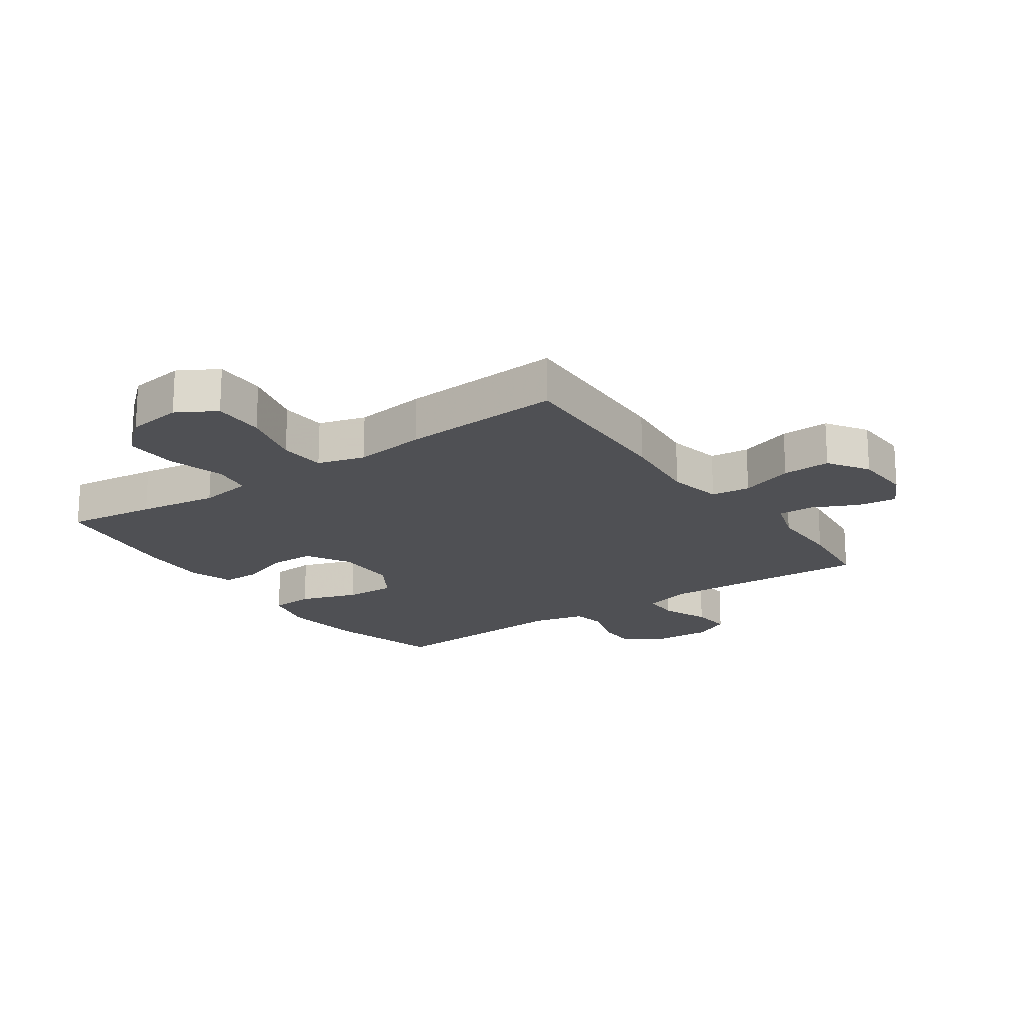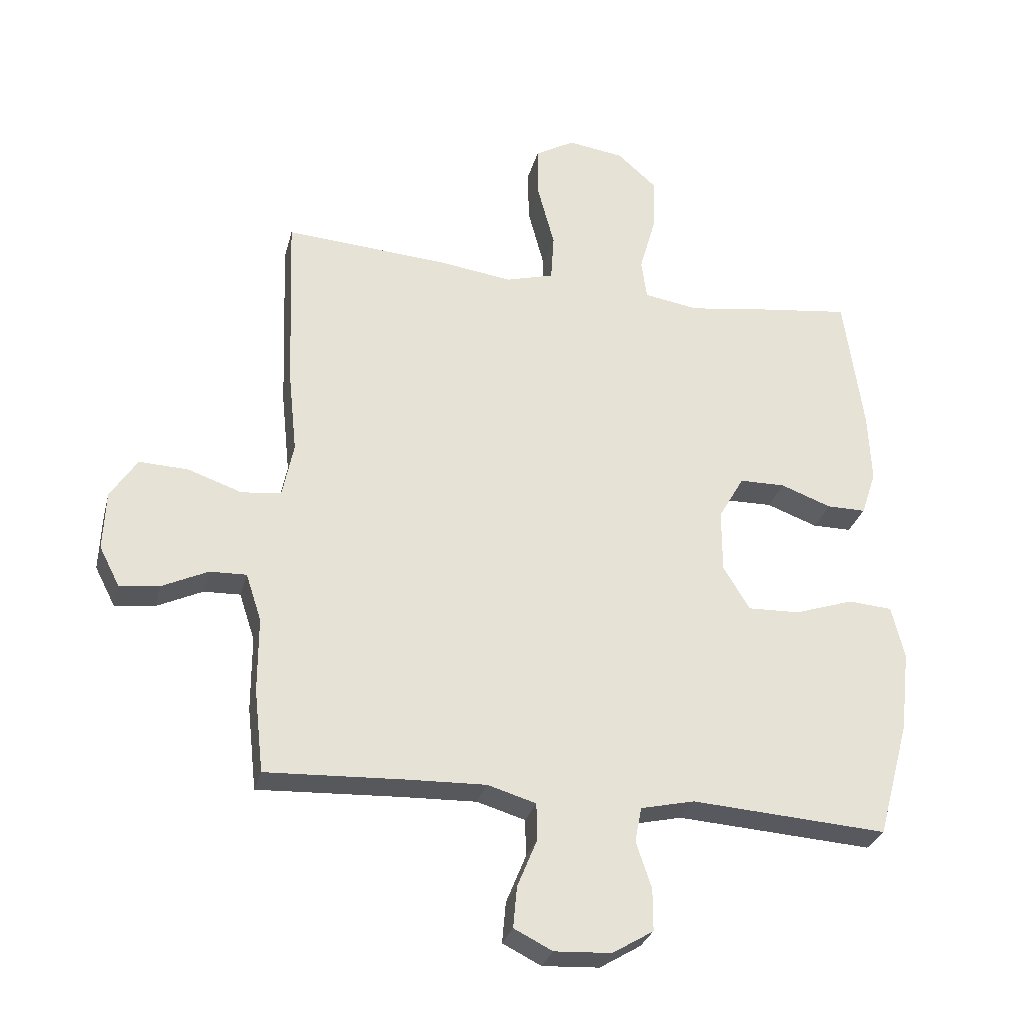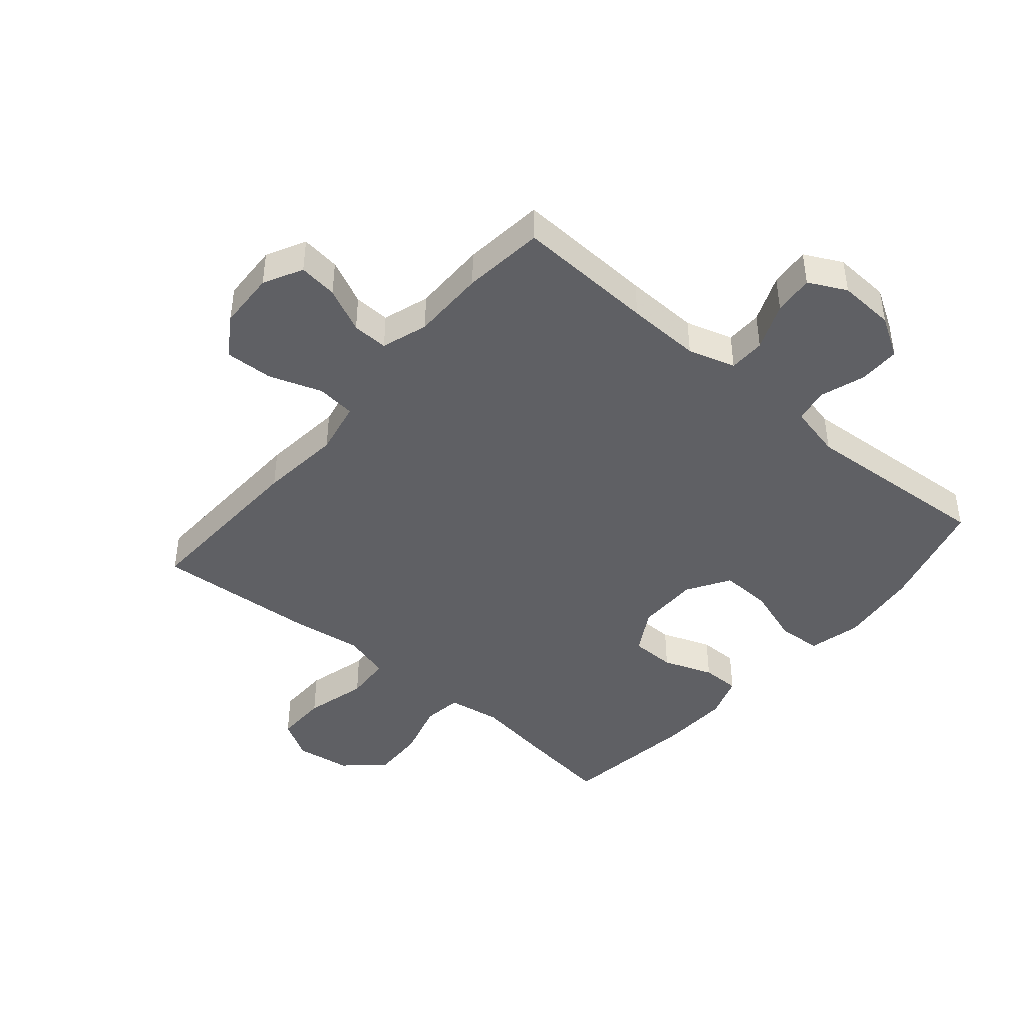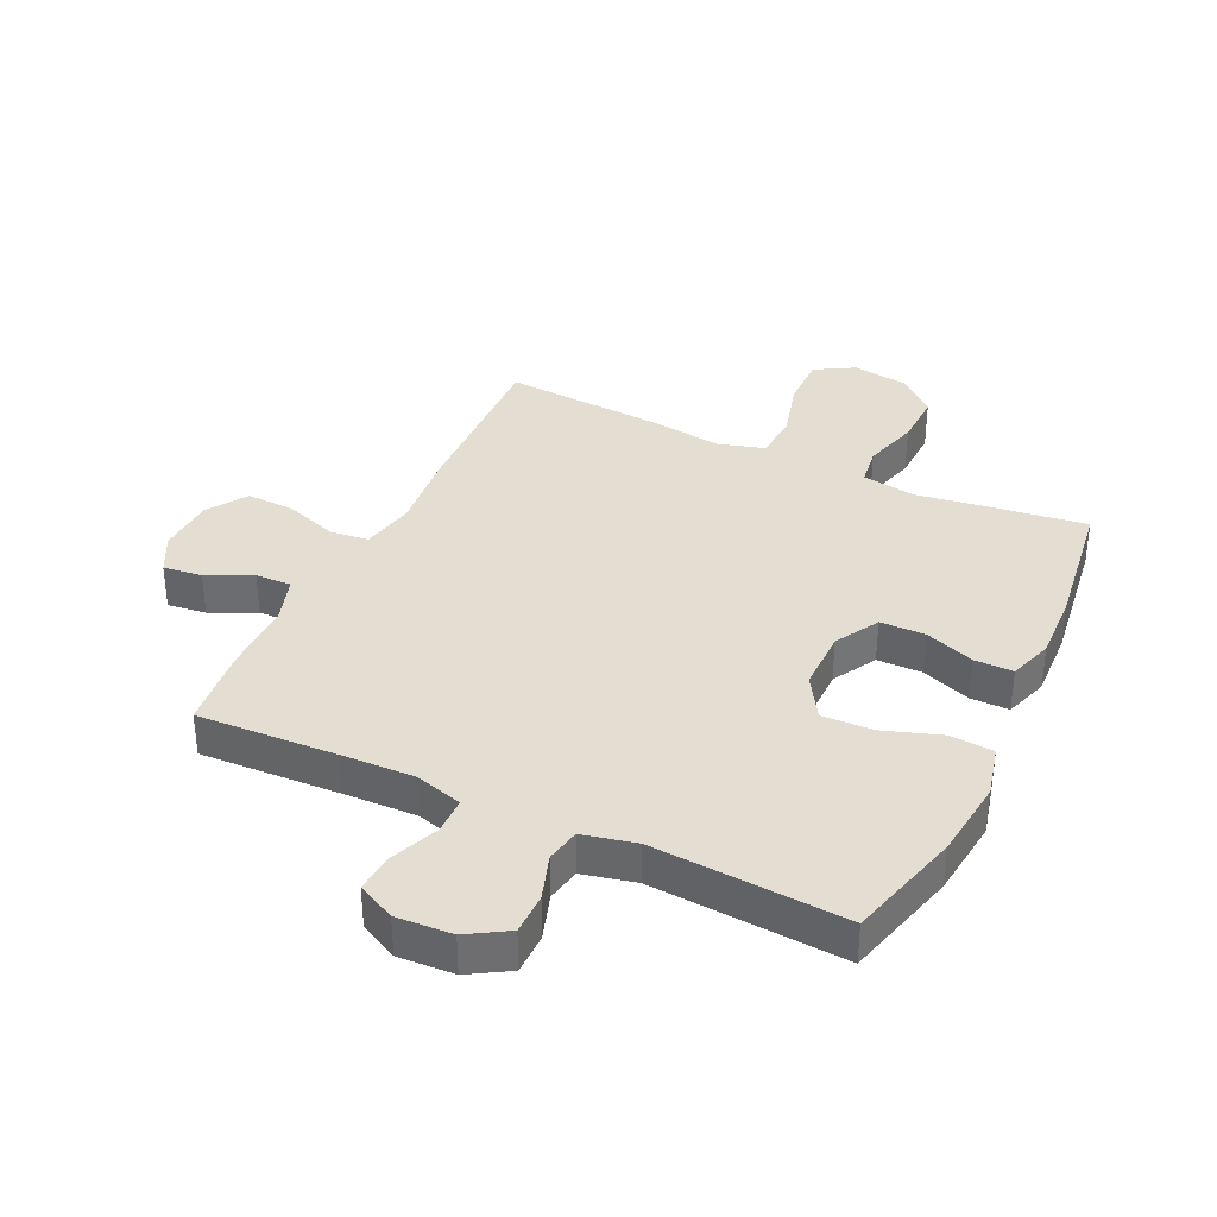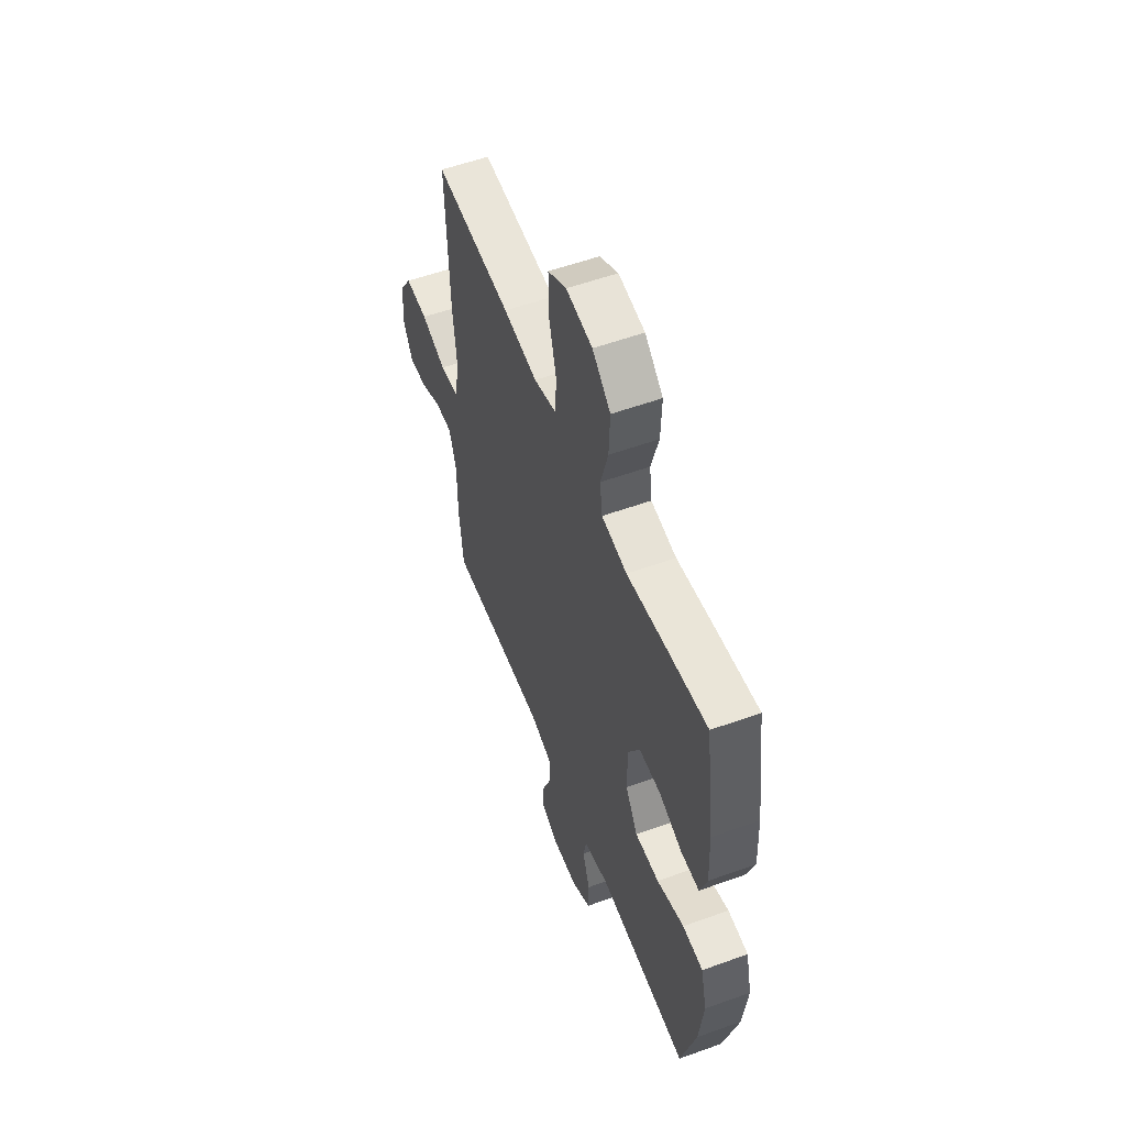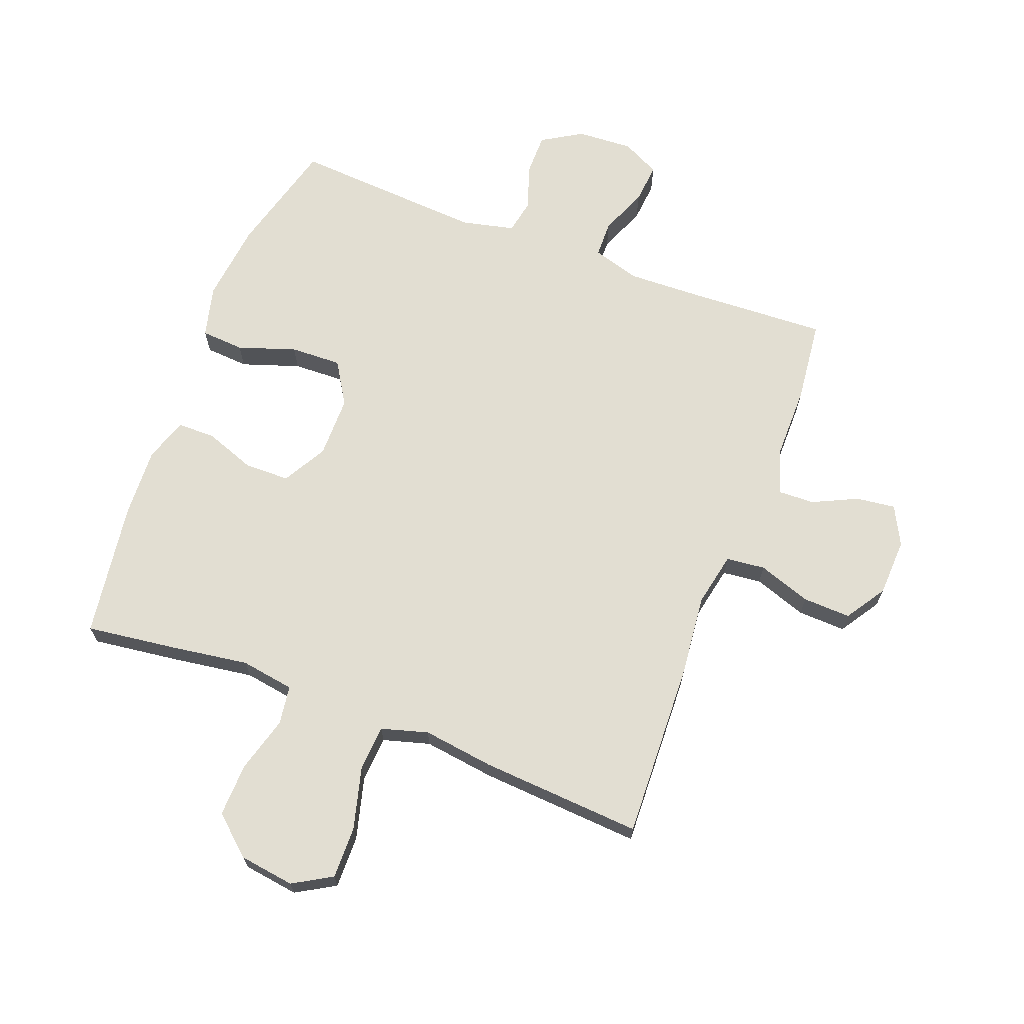
<metadata>
{"format":"obj","ext":"obj","renderer":"f3d","projection":"perspective","resolution":1024,"background":"white","views":[{"elev":-19.1,"azim":34.9,"up":"+Y"},{"elev":-29.4,"azim":166.0,"up":"+Z"},{"elev":-43.8,"azim":139.7,"up":"+Y"},{"elev":36.0,"azim":-154.7,"up":"+Y"},{"elev":55.7,"azim":-110.8,"up":"+Z"},{"elev":68.0,"azim":20.8,"up":"+Y"}]}
</metadata>
<code>
v -0.5 0.07 0.5
v -0.353 0.07 0.481
v -0.223 0.07 0.462
v -0.135 0.07 0.476
v -0.126 0.07 0.54
v -0.152 0.07 0.632
v -0.155 0.07 0.72
v -0.092 0.07 0.776
v -0.001 0.07 0.789
v 0.063 0.07 0.752
v 0.062 0.07 0.666
v 0.035 0.07 0.564
v 0.04 0.07 0.488
v 0.117 0.07 0.466
v 0.235 0.07 0.482
v 0.5 0.07 0.5
v 0.489 0.07 0.208
v 0.475 0.07 0.074
v 0.493 0.07 -0.015
v 0.557 0.07 -0.022
v 0.644 0.07 0.008
v 0.723 0.07 0.011
v 0.766 0.07 -0.055
v 0.77 0.07 -0.15
v 0.737 0.07 -0.214
v 0.673 0.07 -0.206
v 0.599 0.07 -0.171
v 0.54 0.07 -0.169
v 0.515 0.07 -0.245
v 0.515 0.07 -0.366
v 0.5 0.07 -0.5
v 0.271 0.07 -0.489
v 0.15 0.07 -0.485
v 0.072 0.07 -0.508
v 0.071 0.07 -0.568
v 0.103 0.07 -0.646
v 0.109 0.07 -0.712
v 0.047 0.07 -0.743
v -0.045 0.07 -0.738
v -0.111 0.07 -0.698
v -0.111 0.07 -0.63
v -0.086 0.07 -0.555
v -0.097 0.07 -0.499
v -0.184 0.07 -0.479
v -0.5 0.07 -0.5
v -0.551 0.07 -0.312
v -0.566 0.07 -0.181
v -0.545 0.07 -0.095
v -0.474 0.07 -0.09
v -0.379 0.07 -0.122
v -0.295 0.07 -0.125
v -0.252 0.07 -0.055
v -0.252 0.07 0.047
v -0.293 0.07 0.119
v -0.367 0.07 0.12
v -0.449 0.07 0.09
v -0.512 0.07 0.09
v -0.536 0.07 0.162
v -0.531 0.07 0.276
v -0.5 0 0.5
v -0.353 0 0.481
v -0.223 0 0.462
v -0.135 0 0.476
v -0.126 0 0.54
v -0.152 0 0.632
v -0.155 0 0.72
v -0.092 0 0.776
v -0.001 0 0.789
v 0.063 0 0.752
v 0.062 0 0.666
v 0.035 0 0.564
v 0.04 0 0.488
v 0.117 0 0.466
v 0.235 0 0.482
v 0.5 0 0.5
v 0.489 0 0.208
v 0.475 0 0.074
v 0.493 0 -0.015
v 0.557 0 -0.022
v 0.644 0 0.008
v 0.723 0 0.011
v 0.766 0 -0.055
v 0.77 0 -0.15
v 0.737 0 -0.214
v 0.673 0 -0.206
v 0.599 0 -0.171
v 0.54 0 -0.169
v 0.515 0 -0.245
v 0.515 0 -0.366
v 0.5 0 -0.5
v 0.271 0 -0.489
v 0.15 0 -0.485
v 0.072 0 -0.508
v 0.071 0 -0.568
v 0.103 0 -0.646
v 0.109 0 -0.712
v 0.047 0 -0.743
v -0.045 0 -0.738
v -0.111 0 -0.698
v -0.111 0 -0.63
v -0.086 0 -0.555
v -0.097 0 -0.499
v -0.184 0 -0.479
v -0.5 0 -0.5
v -0.551 0 -0.312
v -0.566 0 -0.181
v -0.545 0 -0.095
v -0.474 0 -0.09
v -0.379 0 -0.122
v -0.295 0 -0.125
v -0.252 0 -0.055
v -0.252 0 0.047
v -0.293 0 0.119
v -0.367 0 0.12
v -0.449 0 0.09
v -0.512 0 0.09
v -0.536 0 0.162
v -0.531 0 0.276
f 55 56 57 58
f 54 55 58 59
f 47 48 49 50
f 47 50 51
f 44 45 46 47
f 43 44 47 51
f 39 40 41 42
f 39 42 43
f 38 39 43
f 35 36 37 38
f 34 35 38 43
f 33 34 43 51
f 29 30 31 32
f 28 29 32 33
f 24 25 26 27
f 24 27 28
f 23 24 28
f 20 21 22 23
f 19 20 23 28
f 15 16 17 18
f 14 15 18 19
f 13 14 19 28
f 9 10 11 12
f 9 12 13
f 8 9 13
f 5 6 7 8
f 4 5 8 13
f 3 4 13 28
f 54 59 1 2
f 53 54 2 3
f 52 53 3 28
f 28 33 51 52
f 117 116 115 114
f 118 117 114 113
f 109 108 107 106
f 110 109 106
f 106 105 104 103
f 110 106 103 102
f 101 100 99 98
f 102 101 98
f 102 98 97
f 97 96 95 94
f 102 97 94 93
f 110 102 93 92
f 91 90 89 88
f 92 91 88 87
f 86 85 84 83
f 87 86 83
f 87 83 82
f 82 81 80 79
f 87 82 79 78
f 77 76 75 74
f 78 77 74 73
f 87 78 73 72
f 71 70 69 68
f 72 71 68
f 72 68 67
f 67 66 65 64
f 72 67 64 63
f 87 72 63 62
f 61 60 118 113
f 62 61 113 112
f 87 62 112 111
f 111 110 92 87
f 1 60 61 2
f 2 61 62 3
f 3 62 63 4
f 4 63 64 5
f 5 64 65 6
f 6 65 66 7
f 7 66 67 8
f 8 67 68 9
f 9 68 69 10
f 10 69 70 11
f 11 70 71 12
f 12 71 72 13
f 13 72 73 14
f 14 73 74 15
f 15 74 75 16
f 16 75 76 17
f 17 76 77 18
f 18 77 78 19
f 19 78 79 20
f 20 79 80 21
f 21 80 81 22
f 22 81 82 23
f 23 82 83 24
f 24 83 84 25
f 25 84 85 26
f 26 85 86 27
f 27 86 87 28
f 28 87 88 29
f 29 88 89 30
f 30 89 90 31
f 31 90 91 32
f 32 91 92 33
f 33 92 93 34
f 34 93 94 35
f 35 94 95 36
f 36 95 96 37
f 37 96 97 38
f 38 97 98 39
f 39 98 99 40
f 40 99 100 41
f 41 100 101 42
f 42 101 102 43
f 43 102 103 44
f 44 103 104 45
f 45 104 105 46
f 46 105 106 47
f 47 106 107 48
f 48 107 108 49
f 49 108 109 50
f 50 109 110 51
f 51 110 111 52
f 52 111 112 53
f 53 112 113 54
f 54 113 114 55
f 55 114 115 56
f 56 115 116 57
f 57 116 117 58
f 58 117 118 59
f 59 118 60 1

</code>
